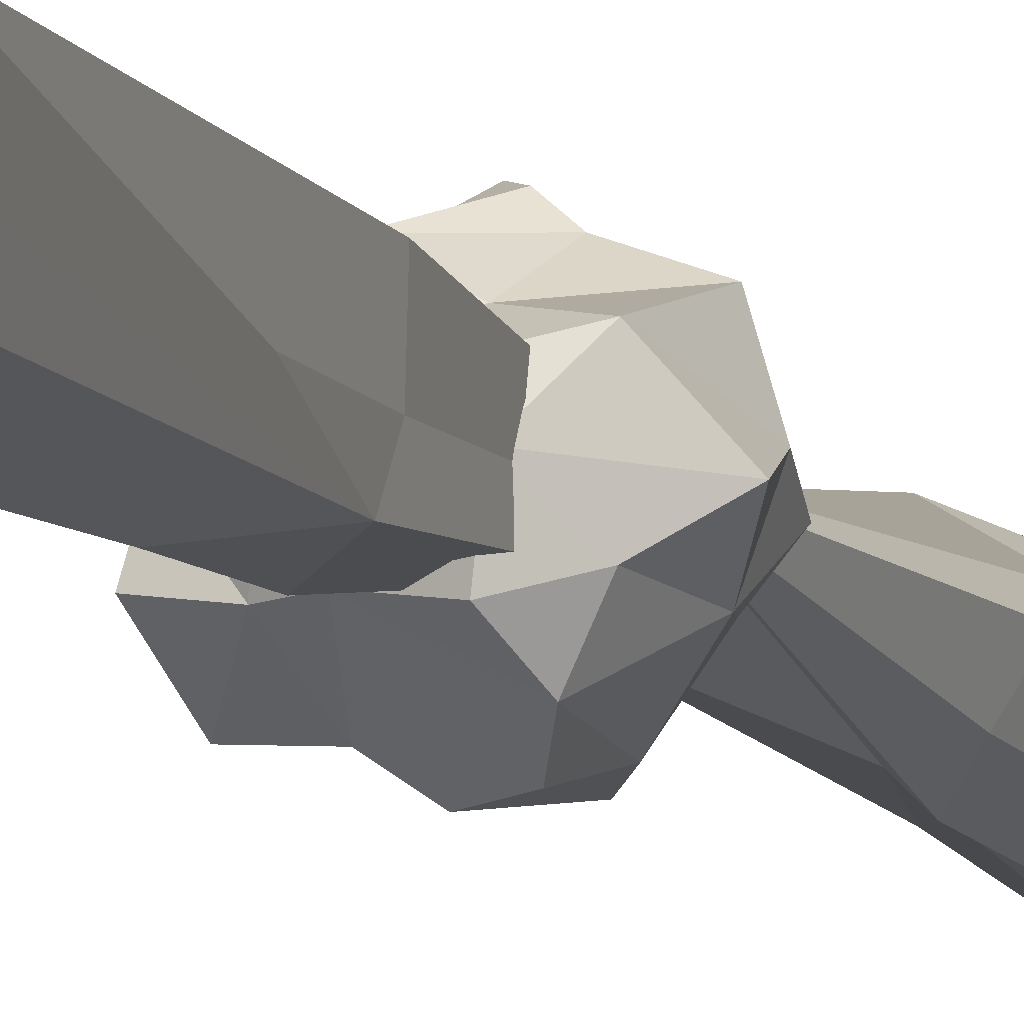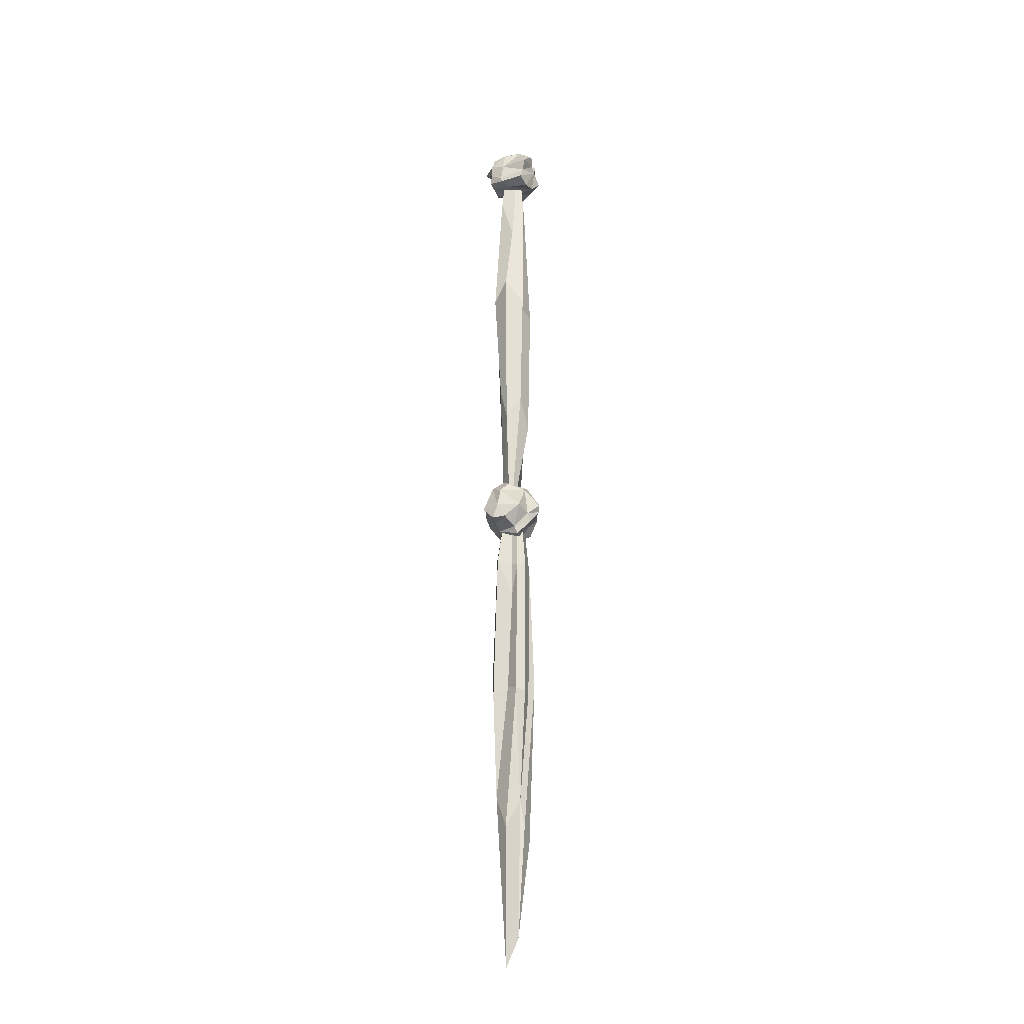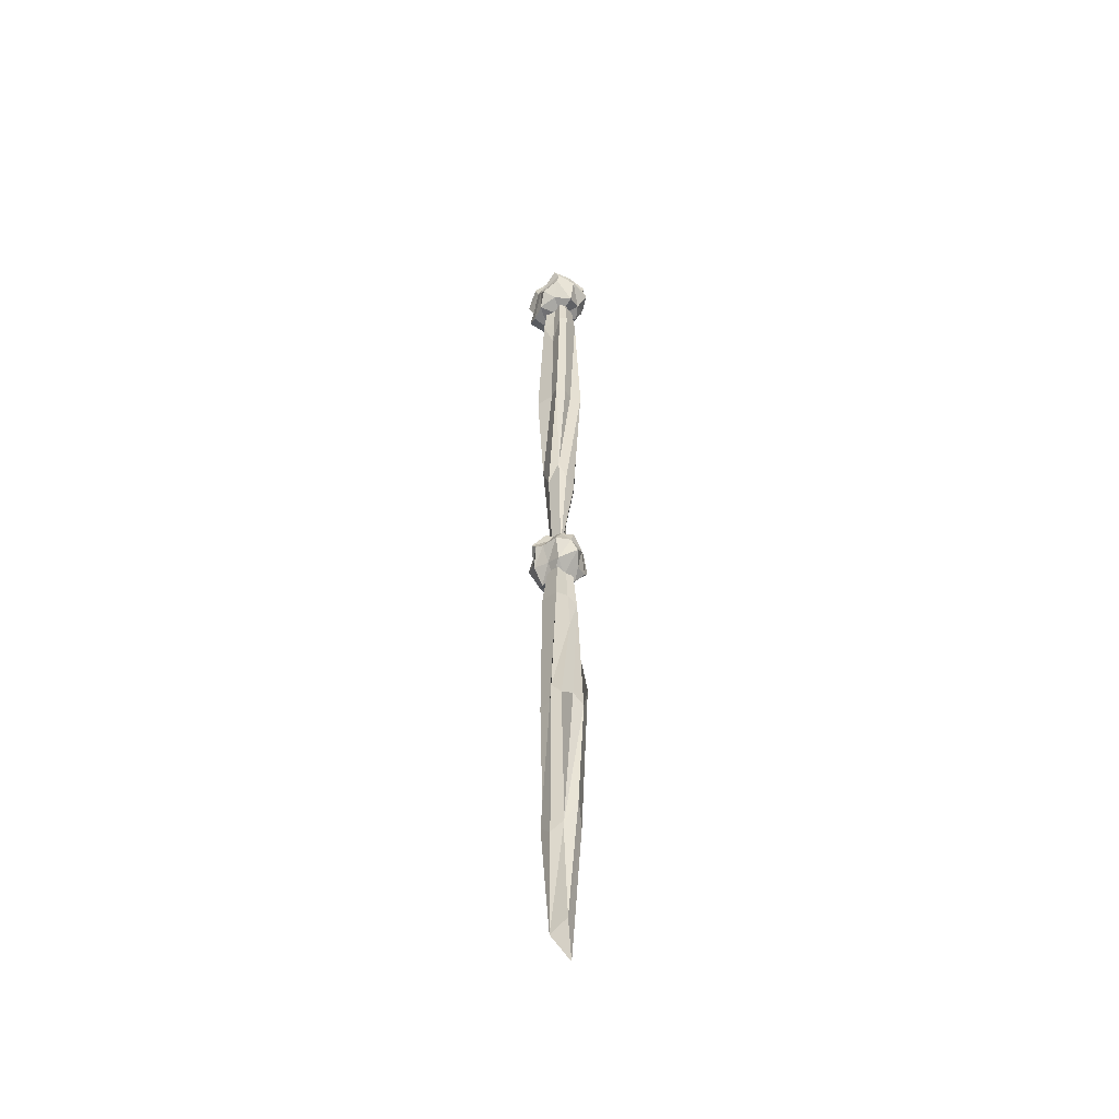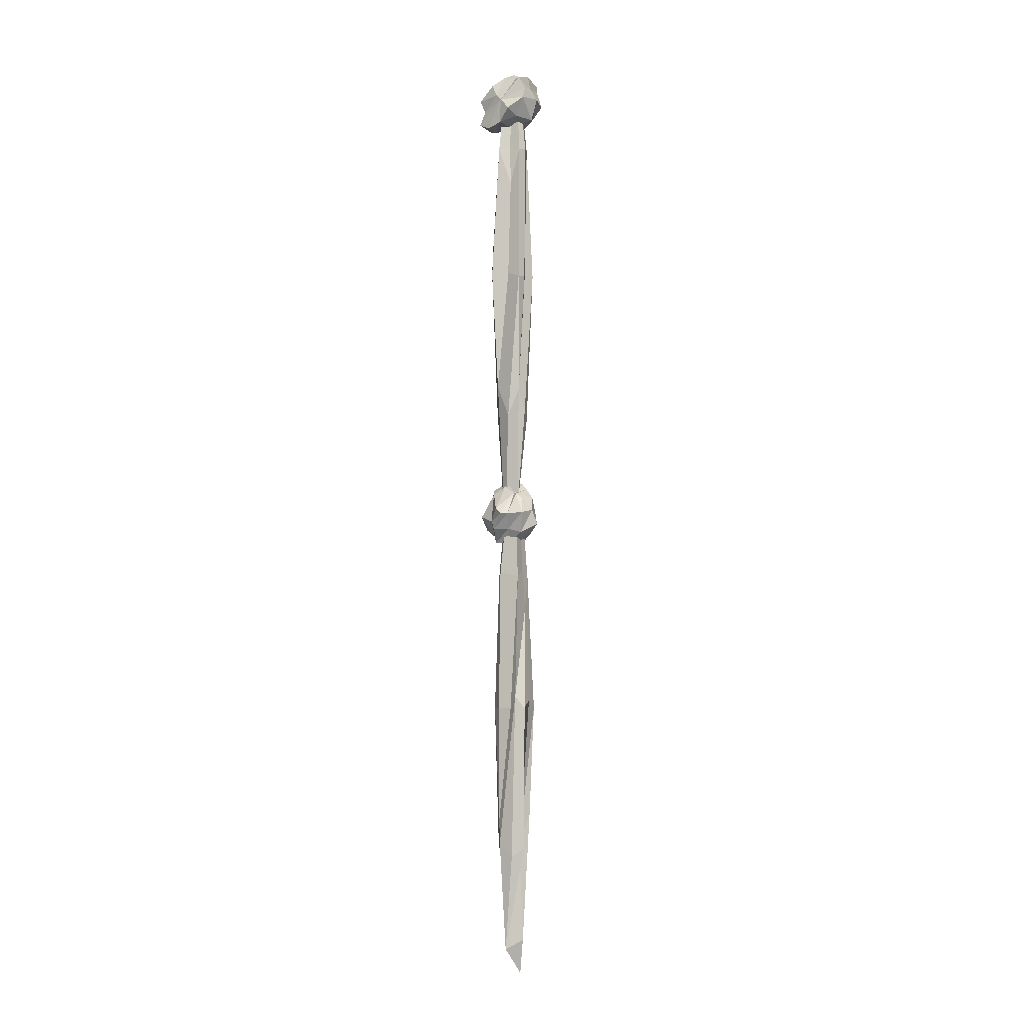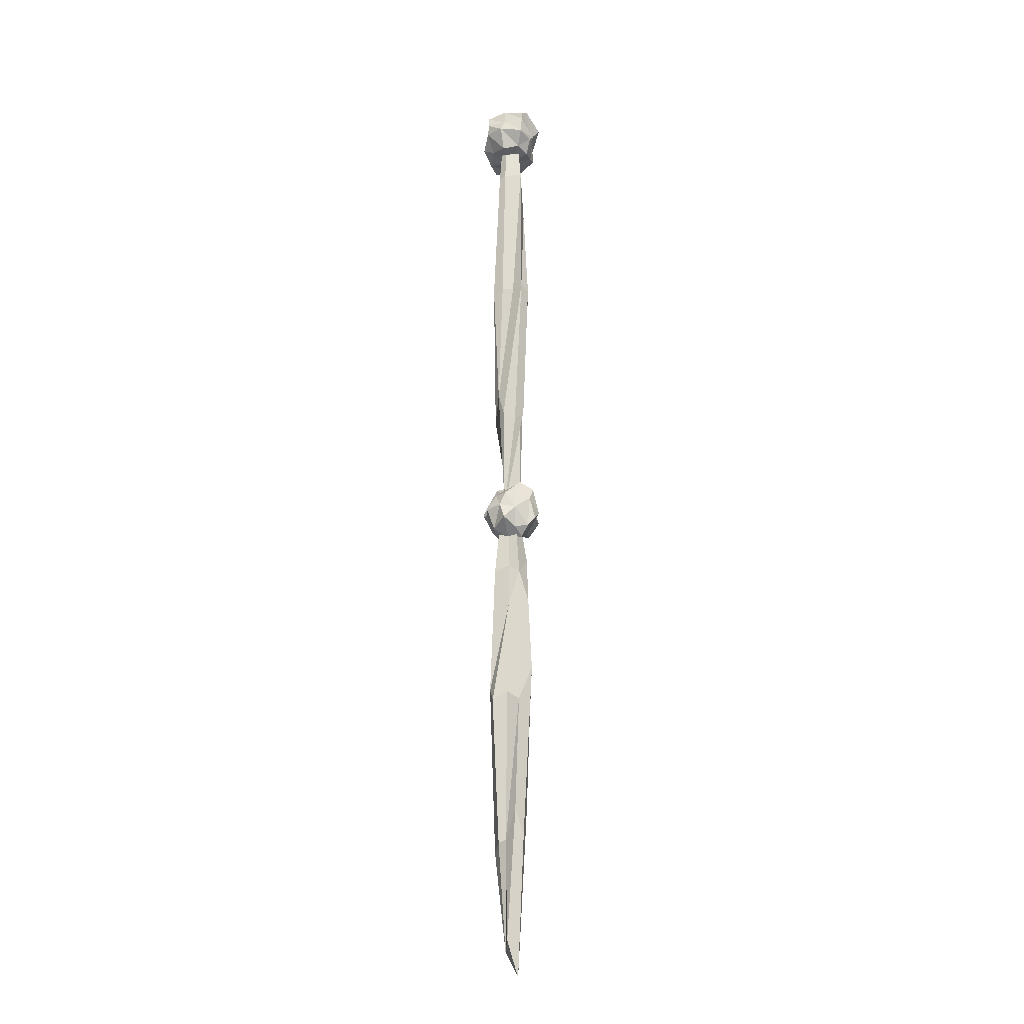
<metadata>
{"format":"obj","ext":"obj","renderer":"f3d","projection":"perspective","resolution":1024,"background":"white","views":[{"elev":-9.0,"azim":19.7,"up":"+Z"},{"elev":-27.4,"azim":-68.7,"up":"+Y"},{"elev":-48.9,"azim":56.1,"up":"+Y"},{"elev":-6.1,"azim":30.2,"up":"+Y"},{"elev":-18.5,"azim":107.8,"up":"+Y"}]}
</metadata>
<code>
v -6.051 -10.95 7.568
v 4.475 -7.249 5.306
v 8.409 2.63 5.919
v 6.434 4.809 -6.784
v -4.095 -7.633 -7.009
v 5.404 -6.383 -4.918
v -7.97 -4.419 6.853
v 4.037 6.752 5.341
v -4.807 6.377 4.423
v 4.797 7.972 -8.235
v -5.952 4.926 -5.91
v -7.118 -3.353 -6.731
v -1.02 -9.582 8.128
v 0.9881 -8.051 -7.076
v 7.963 -0.9631 6.47
v 7.316 3.876 -0.02789
v 8.234 -1.297 -6.993
v -7.029 -10.58 0.6432
v 7.944 -8.034 0.06136
v -0.07965 -1.245 8.811
v 1.072 -1.076 -9.621
v -10.17 -8.993 6.835
v 6.373 6.773 6.71
v -2.119 0.6538 8.571
v -0.3536 7.727 5.75
v -9.227 -0.5768 8.257
v 6.332 6.956 -7.089
v 3.831 9.049 -1.828
v -1.358 6.67 -8.553
v -6.572 5.339 -1.274
v -7.169 -7.091 -7.197
v -1.333 2.247 -11.35
v -7.346 0.9293 -6.507
v -9.833 -7.761 -1.681
v -3.584 4.302 9.009
v -0.0904 11.06 -0.8846
v -2.607 3.146 -8.811
v 0.3893 -9.995 -0.2164
v 10.41 -0.7454 0.4271
v -8.279 -0.9492 -1.43
v 3.329 -5.118 9.549
v 2.914 -3.025 -8.916
v 6.382 8.696 -0.0916
v -0.129 -0.653 -8.611
v -10.05 -9.564 -1.285
v 1.642 -157.6 -10.07
v 5.52 -161.5 -3.678
v -0.08998 -165.2 2.367
v 2.291 -155.3 8.132
v 3.978 -145.6 -3.021
v 8.579 -153.6 1.093
v -5.554 -155.6 -8.106
v -6.338 -162.8 2.563
v -11.96 -155.8 -1.82
v -1.194 -153.4 10.33
v -7.577 -145.6 0.5205
v -1.623 -143.5 -3.176
v 3.253 -160.7 -7.825
v 7.711 -149 -0.5973
v 2.286 -164.7 -0.1818
v 0.8545 -160.5 5.101
v 7.351 -154.8 6.329
v 2.313 -150.2 -8.264
v 9.576 -158.6 -0.7499
v -3.777 -162.6 -4.113
v 3.269 -147.6 3.539
v -2.584 -154.6 -10.22
v -5.222 -165.2 3.297
v -7.041 -161.1 -4.24
v -10.67 -160.2 0.4926
v -10.13 -156.2 -7.884
v 0.363 -155.2 9.776
v -4.886 -157.7 7.147
v -4.593 -147.9 5.921
v -9.791 -149 -1.462
v 1.559 -143.4 -4.214
v -0.3682 -145.2 5.163
v -5.278 -143.7 -1.726
v -1.291 -146 -8.012
v -11.68 -160.7 -3.578
v -9.768 -155.9 5.803
v -2.882 -145.8 2.97
v 6.933 -154.5 -4.24
v 5.711 -161.8 4.196
v -6.396 -146 -5.751
v 1.617 -164.4 -5.023
v 5.816 -149.4 3.409
v -3.603 -160.6 7.59
v 1.708 -147.2 2.207
v -0.01587 -146.4 -8.825
v 2.518 -152.3 1.218
v -3.409 -160.9 -0.1993
v -1.247 -149 -3.598
v 4.154 -109.5 3.073
v -3.988 -108 4.176
v -3.939 -103.6 -3.789
v 3.951 -119.6 -3.151
v 4.29 -19.03 2.754
v -3.028 -18.81 5.037
v -5.37 -17.6 -2.864
v 2.845 -17.81 -5.198
v -6.63 -64.47 -5.128
v 4.864 -65.93 -6.024
v 5.087 -67.55 4.745
v -5.576 -66.12 5.747
v -0.09785 -65.59 3.363
v -8.682 -57.32 0.07032
v -6.777 -116.3 -0.3039
v 1.024 -118.8 5.26
v 3.587 -66.16 -2.353
v 5.391 -116.9 0.789
v 0.8544 -115.7 -5.453
v 1.585 -67.09 -7.586
v -1.212 -115.4 -3.471
v -5.517 -32.3 1.513
v 1.091 -31.95 3.63
v 5.34 -18.64 0.2562
v 5.491 -66.86 1.191
v 0.3914 -18.25 2.813
v -4.605 -17.51 2.266
v -2.935 -33.4 -4.509
v -1.747 -17.69 -3.892
v -3.58 -65.44 -6.04
v 2.66 1.787 1.721
v -1.836 1.913 3.134
v -3.277 2.615 -1.732
v 1.771 2.49 -3.157
v 3.301 2.009 0.1871
v 0.2696 2.239 1.761
v -2.805 2.665 1.427
v -1.045 2.56 -2.362
v -1.821 -310 2.122
v 1.065 -318.6 -3.244
v 3.798 -306.6 -0.2851
v -3.634 -264.7 3.564
v -3.948 -262.9 -4.847
v 4.769 -262.9 -3.498
v 2.126 -277.3 4.641
v -4.117 -177.2 2.796
v -4.423 -174.4 -4.554
v 3.386 -177.9 -4.609
v 4.387 -177.6 4.217
v 5.674 -224.7 -5.136
v 4.285 -220.8 5.93
v -5.865 -224.6 2.939
v -3.686 -225.9 -6.297
v -2.929 -222.8 -1.168
v 2.526 -213.4 -8.898
v 2.829 -271.1 -5.885
v -6.289 -273.6 -0.5687
v 1.667 -224.8 4.639
v -2.71 -272.9 4.786
v 5.737 -274.3 2.192
v 7.079 -224.9 4.064
v 2.849 -273.1 0.5531
v -0.6644 -187.8 -6.677
v -3.113 -187.7 0.4521
v -2.264 -176.2 5.175
v -2.878 -225.1 5.136
v -3.147 -175.7 0.2897
v -1.297 -173 -5.975
v 4.322 -189.2 -1.126
v 3.403 -175.3 -0.9154
v 6.042 -222 -0.9505
v -2.367 -155.9 2.153
v -2.592 -155.8 -2.587
v 2.521 -155.1 -2.734
v 2.605 -155.2 2.538
v -1.038 -155.7 3.167
v -1.791 -155.5 -0.183
v -0.6742 -155 -3.089
v 2.558 -155.1 -0.4008
f 8 25 24
f 24 25 35
f 25 9 35
f 35 9 26
f 7 24 26
f 26 24 35
f 25 8 36
f 36 8 28
f 10 29 28
f 28 29 36
f 11 30 29
f 29 30 36
f 30 9 36
f 36 9 25
f 10 32 29
f 29 32 37
f 12 33 32
f 32 33 37
f 33 11 37
f 37 11 29
f 14 6 38
f 38 6 19
f 19 2 38
f 38 2 13
f 1 18 13
f 13 18 38
f 18 5 38
f 38 5 14
f 19 6 39
f 39 6 17
f 4 16 17
f 17 16 39
f 16 3 39
f 39 3 15
f 2 19 15
f 15 19 39
f 34 7 40
f 40 7 26
f 26 9 40
f 40 9 30
f 11 33 30
f 30 33 40
f 33 12 40
f 40 12 34
f 13 2 41
f 41 2 15
f 3 20 15
f 15 20 41
f 1 13 20
f 20 13 41
f 4 17 21
f 21 17 42
f 17 6 42
f 42 6 14
f 5 21 14
f 14 21 42
f 20 3 23
f 23 8 20
f 20 8 24
f 24 7 20
f 20 7 22
f 22 1 20
f 16 4 43
f 43 4 27
f 10 28 27
f 27 28 43
f 28 8 43
f 43 8 23
f 3 16 23
f 23 16 43
f 21 5 44
f 44 5 31
f 31 12 44
f 44 12 32
f 32 10 44
f 44 10 27
f 27 4 44
f 44 4 21
f 1 22 18
f 18 22 45
f 7 34 22
f 22 34 45
f 12 31 34
f 34 31 45
f 31 5 45
f 45 5 18
f 53 70 69
f 69 70 80
f 70 54 80
f 80 54 71
f 52 69 71
f 71 69 80
f 70 53 81
f 81 53 73
f 55 74 73
f 73 74 81
f 56 75 74
f 74 75 81
f 75 54 81
f 81 54 70
f 55 77 74
f 74 77 82
f 57 78 77
f 77 78 82
f 78 56 82
f 82 56 74
f 59 51 83
f 83 51 64
f 64 47 83
f 83 47 58
f 46 63 58
f 58 63 83
f 63 50 83
f 83 50 59
f 64 51 84
f 84 51 62
f 49 61 62
f 62 61 84
f 61 48 84
f 84 48 60
f 47 64 60
f 60 64 84
f 79 52 85
f 85 52 71
f 71 54 85
f 85 54 75
f 56 78 75
f 75 78 85
f 78 57 85
f 85 57 79
f 58 47 86
f 86 47 60
f 48 65 60
f 60 65 86
f 46 58 65
f 65 58 86
f 49 62 66
f 66 62 87
f 62 51 87
f 87 51 59
f 50 66 59
f 59 66 87
f 65 48 68
f 68 53 65
f 65 53 69
f 69 52 65
f 65 52 67
f 67 46 65
f 61 49 88
f 88 49 72
f 55 73 72
f 72 73 88
f 73 53 88
f 88 53 68
f 48 61 68
f 68 61 88
f 66 50 89
f 89 50 76
f 76 57 89
f 89 57 77
f 77 55 89
f 89 55 72
f 72 49 89
f 89 49 66
f 46 67 63
f 63 67 90
f 52 79 67
f 67 79 90
f 57 76 79
f 79 76 90
f 76 50 90
f 90 50 63
f 91 92 93
f 91 112 97
f 95 108 92
f 97 111 91
f 99 116 119
f 99 115 107 105
f 97 112 113 103
f 101 117 118 110
f 95 106 105
f 105 107 108 95
f 103 121 122 101
f 94 110 118
f 94 109 92 91
f 104 109 94
f 98 116 106 104
f 115 100 102 107
f 108 107 102 96
f 93 108 96
f 92 108 93
f 104 106 95 109
f 92 109 95
f 103 111 97
f 101 110 103
f 103 110 94 111
f 91 111 94
f 91 93 114
f 113 112 114 123
f 100 121 113 123
f 114 93 96
f 102 114 96
f 91 114 112
f 115 120 100
f 106 116 99 105
f 118 117 98 104
f 94 118 104
f 119 116 98
f 99 120 115
f 122 121 100
f 131 126 130 125 129 124 128 127
f 103 113 121
f 123 114 102
f 100 123 102
f 126 131 122 100
f 130 126 100 120
f 125 130 120 99
f 129 125 99 119
f 124 129 119 98
f 128 124 98 117
f 127 128 117 101
f 101 122 131 127
f 132 133 134
f 132 153 138
f 136 149 133
f 138 152 132
f 140 157 160
f 140 156 148 146
f 138 153 154 144
f 142 158 159 151
f 136 147 146
f 146 148 149 136
f 144 162 163 142
f 135 151 159
f 135 150 133 132
f 145 150 135
f 139 157 147 145
f 156 141 143 148
f 149 148 143 137
f 134 149 137
f 133 149 134
f 145 147 136 150
f 133 150 136
f 144 152 138
f 142 151 144
f 144 151 135 152
f 132 152 135
f 132 134 155
f 154 153 155 164
f 141 162 154 164
f 155 134 137
f 143 155 137
f 132 155 153
f 156 161 141
f 147 157 140 146
f 159 158 139 145
f 135 159 145
f 160 157 139
f 140 161 156
f 163 162 141
f 172 167 171 166 170 165 169 168
f 144 154 162
f 164 155 143
f 141 164 143
f 167 172 163 141
f 171 167 141 161
f 166 171 161 140
f 170 166 140 160
f 165 170 160 139
f 169 165 139 158
f 168 169 158 142
f 142 163 172 168

</code>
